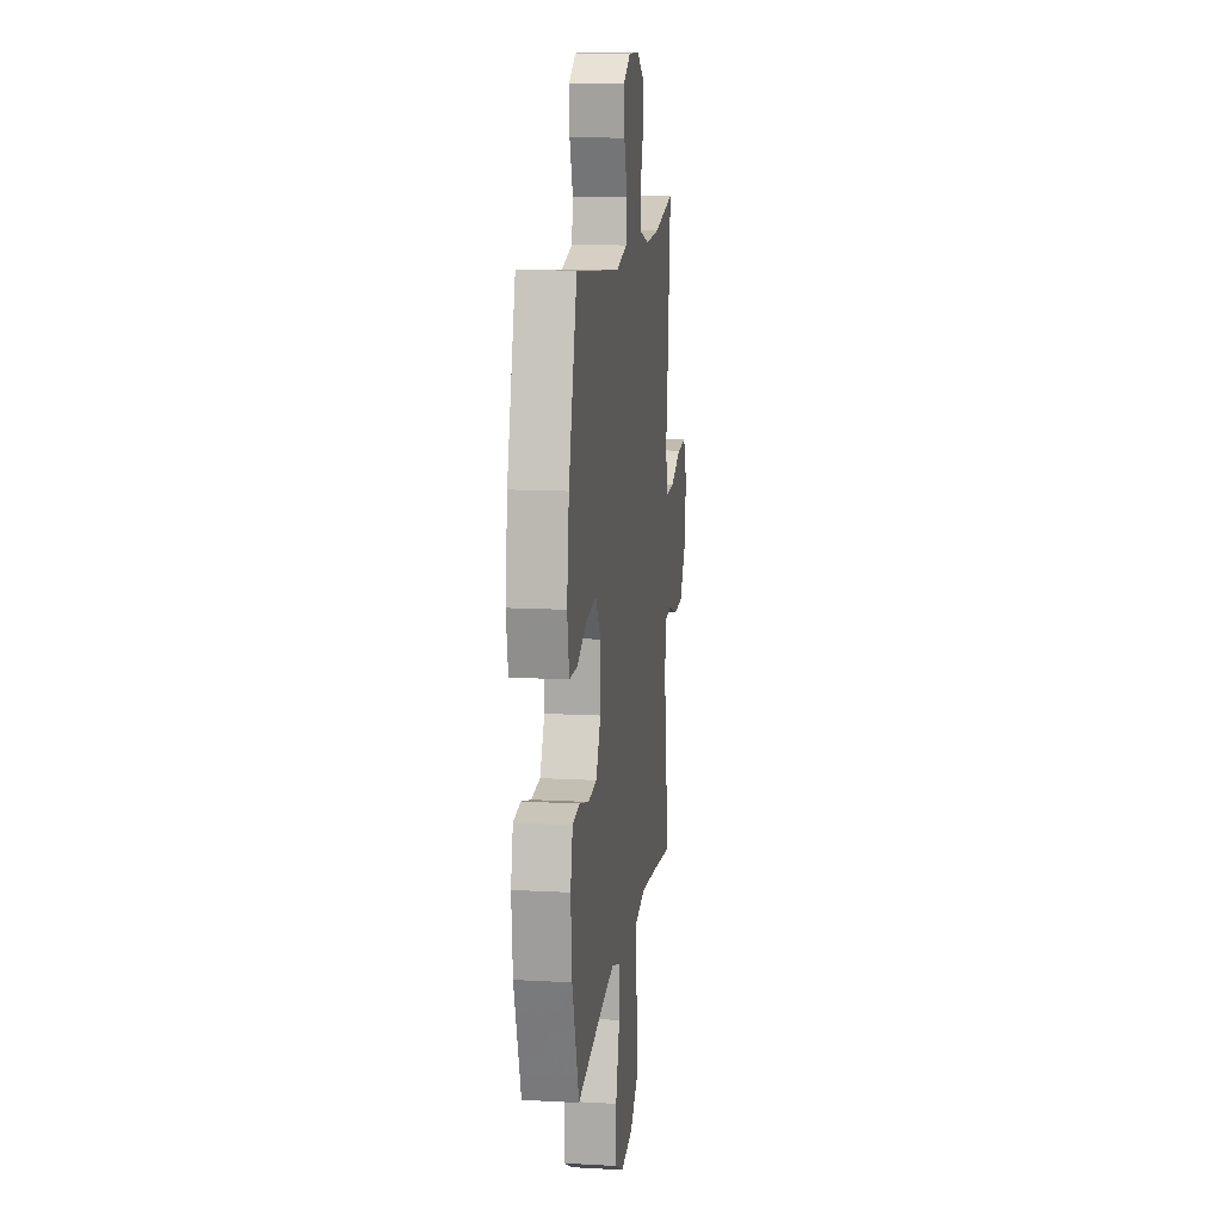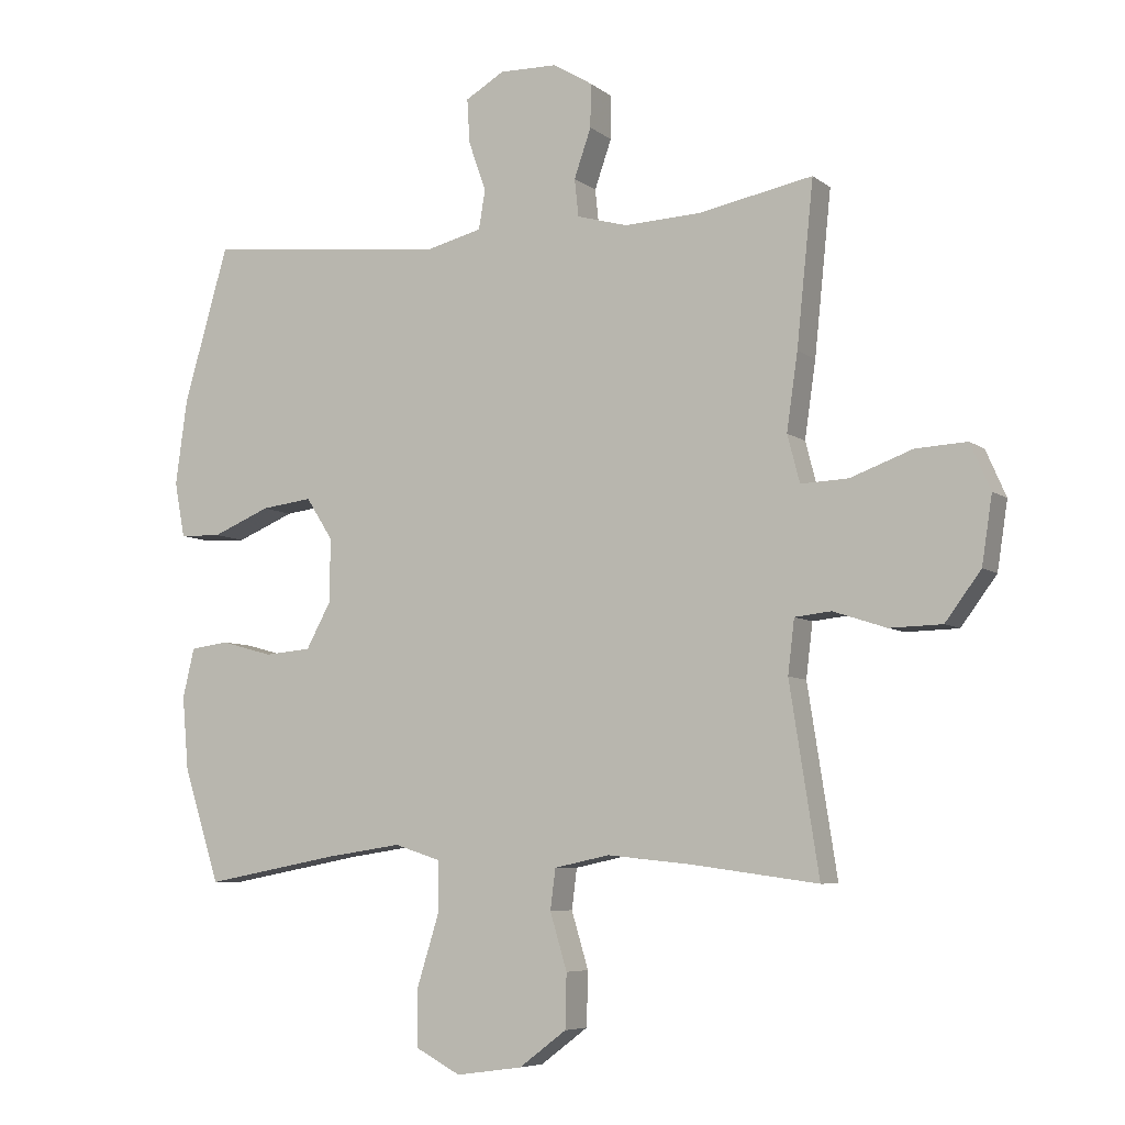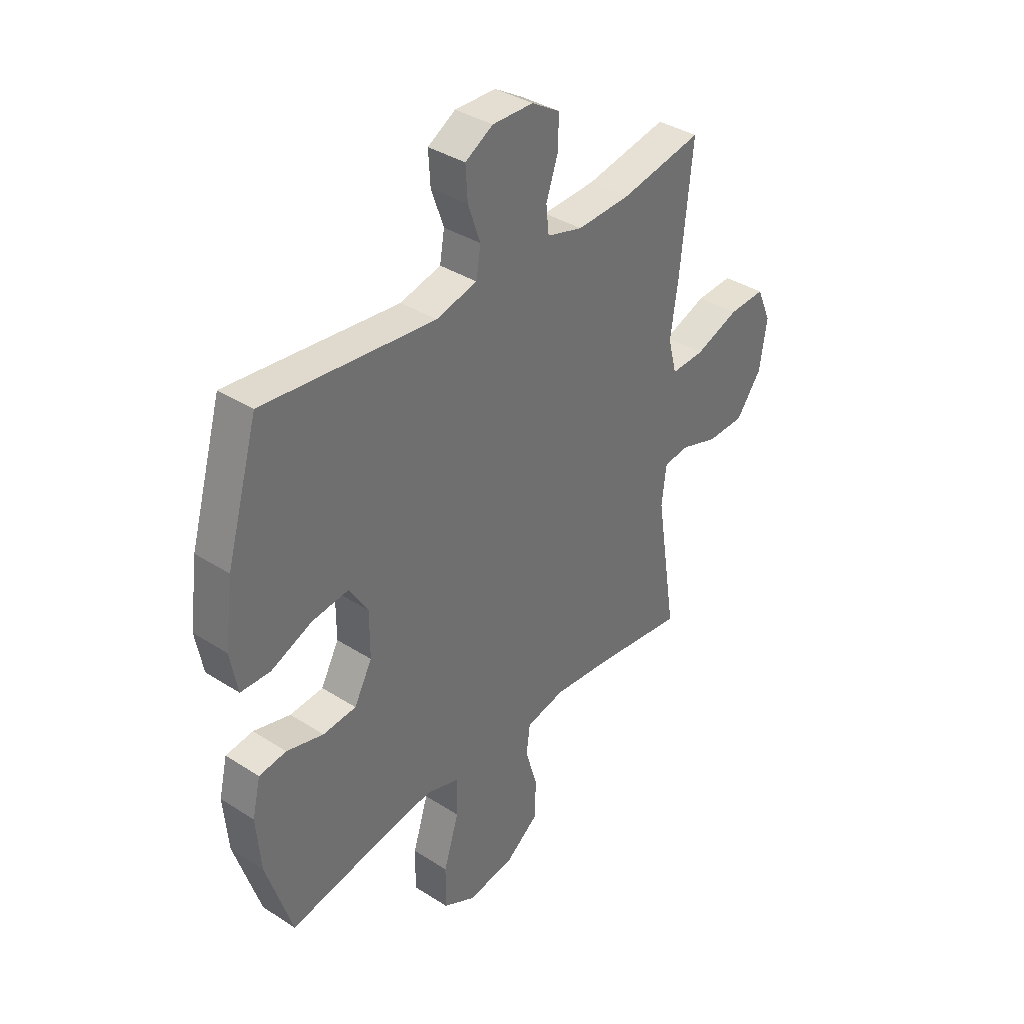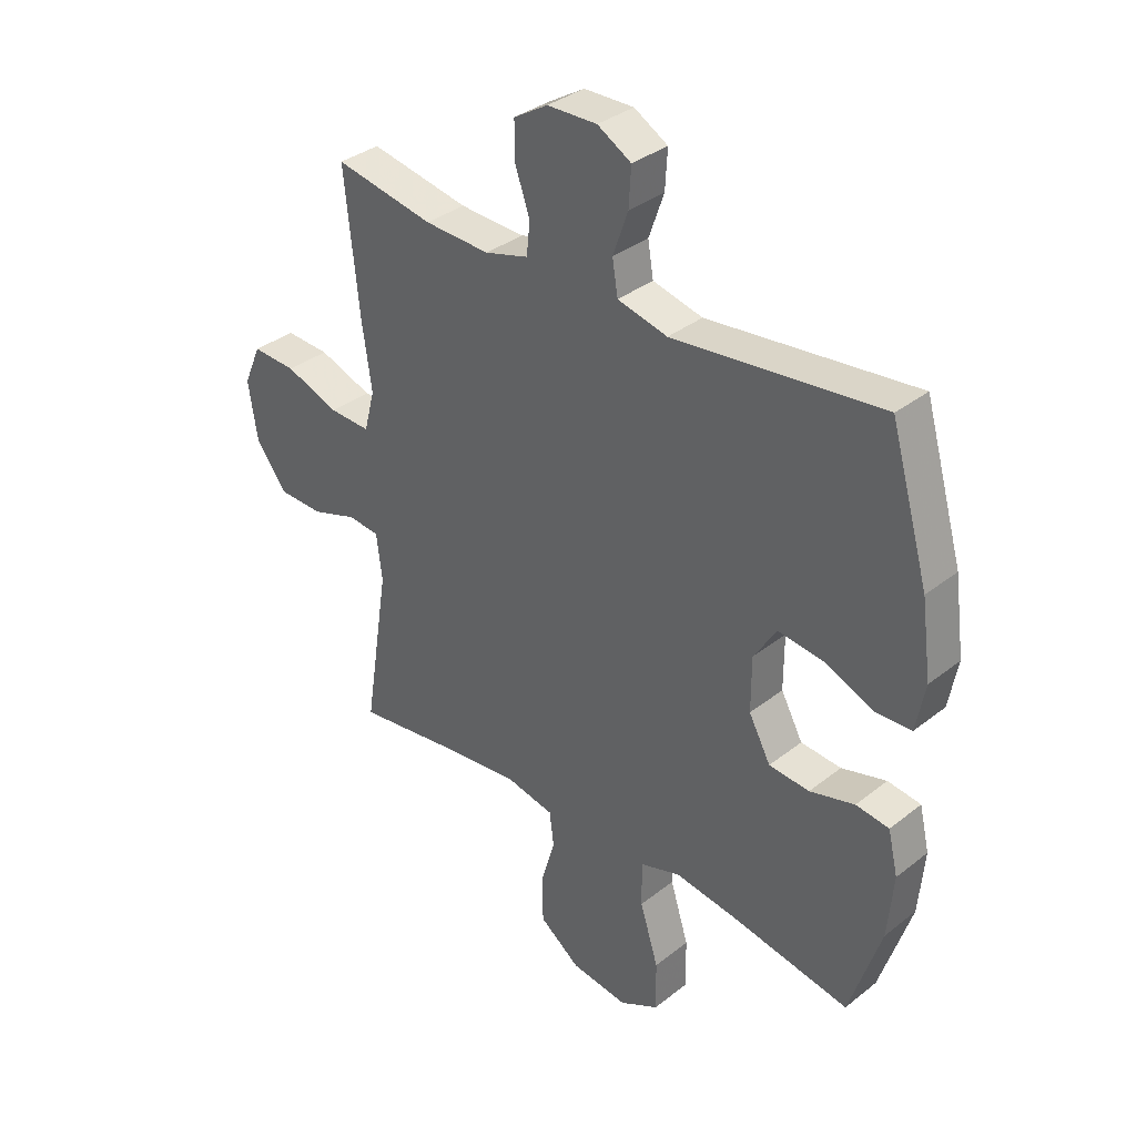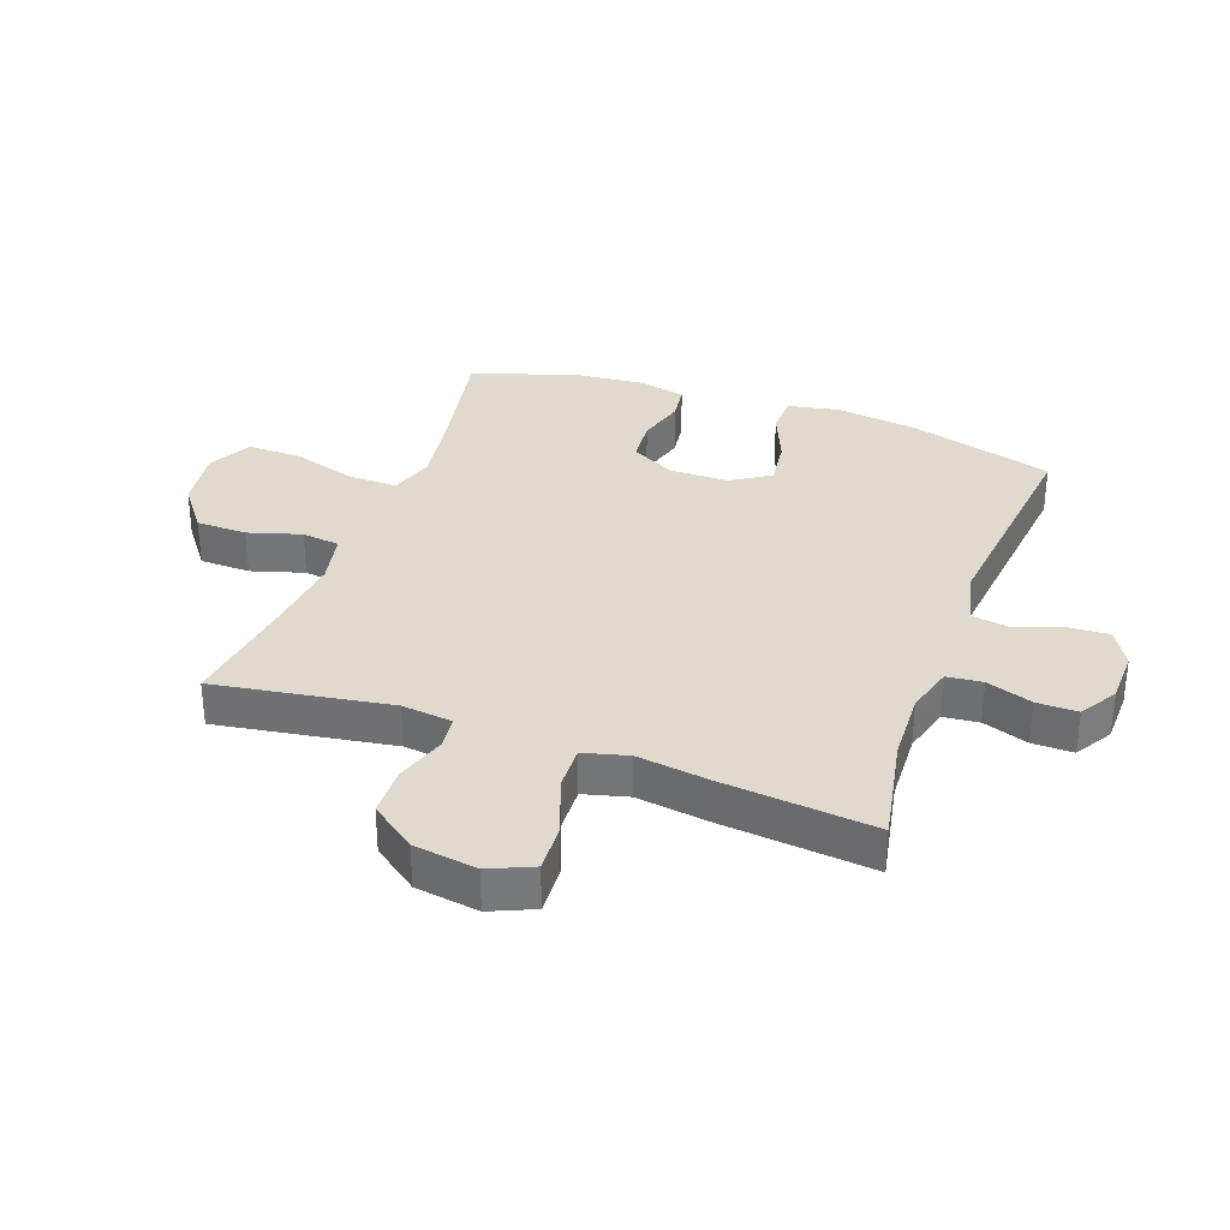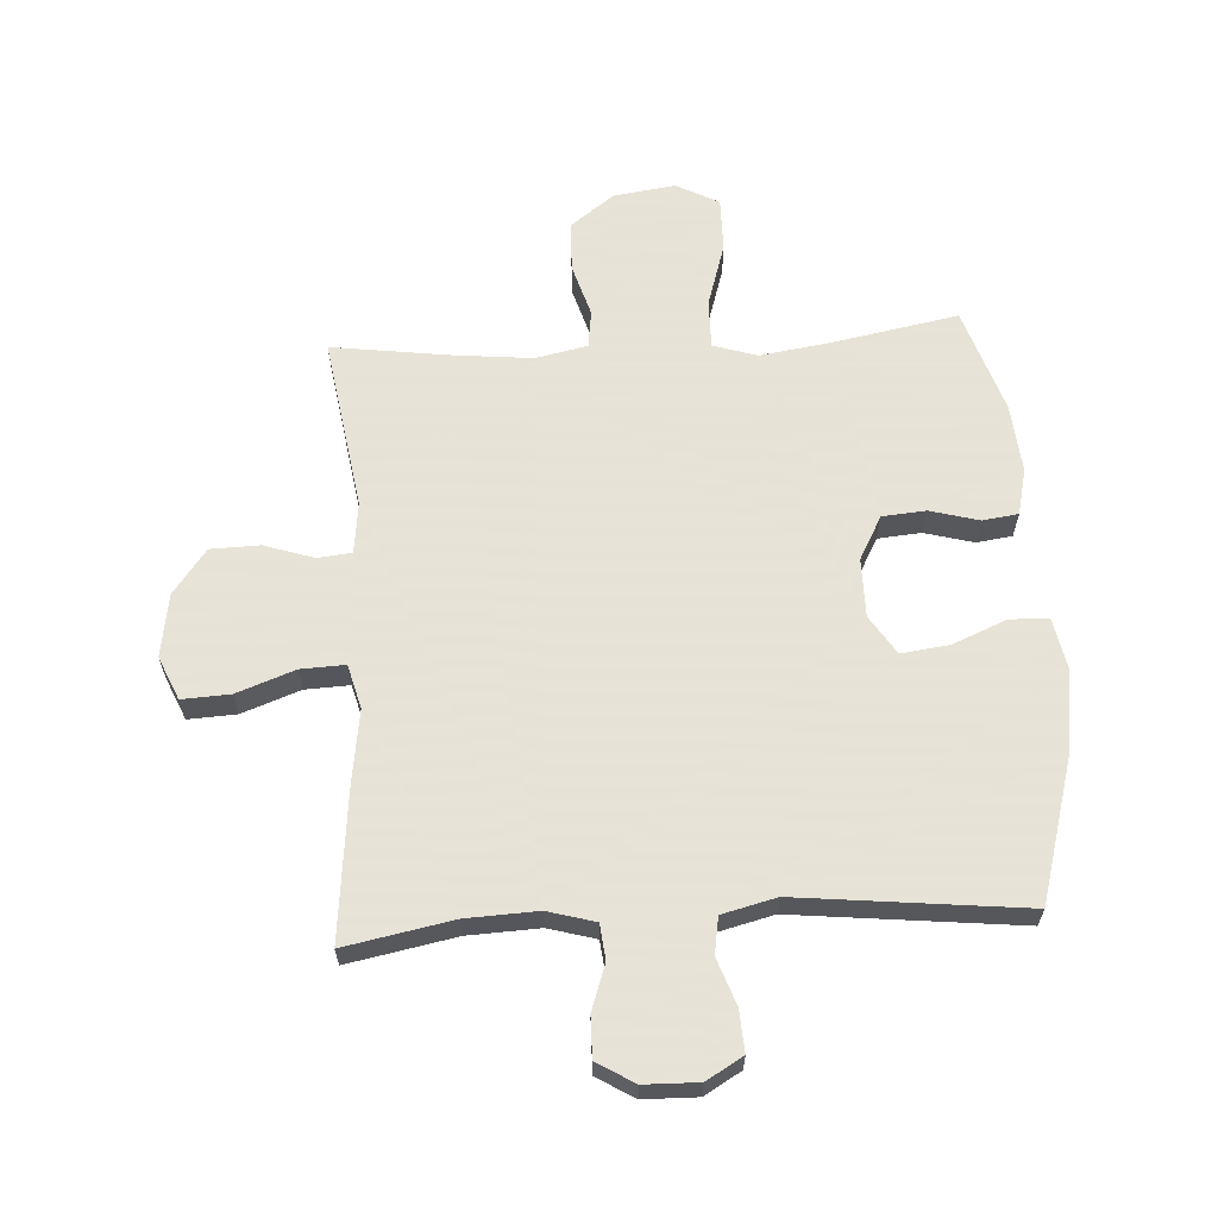
<metadata>
{"format":"obj","ext":"obj","renderer":"f3d","projection":"perspective","resolution":1024,"background":"white","views":[{"elev":13.1,"azim":97.2,"up":"+Z"},{"elev":-6.6,"azim":-153.3,"up":"+Z"},{"elev":37.0,"azim":129.6,"up":"+Z"},{"elev":34.8,"azim":43.6,"up":"+Z"},{"elev":32.9,"azim":-70.2,"up":"+Y"},{"elev":62.8,"azim":-3.4,"up":"+Y"}]}
</metadata>
<code>
v 0.5 0.07 -0.5
v 0.291 0.07 -0.461
v 0.176 0.07 -0.444
v 0.104 0.07 -0.467
v 0.105 0.07 -0.547
v 0.138 0.07 -0.653
v 0.139 0.07 -0.742
v 0.069 0.07 -0.779
v -0.033 0.07 -0.765
v -0.106 0.07 -0.71
v -0.108 0.07 -0.627
v -0.082 0.07 -0.54
v -0.09 0.07 -0.478
v -0.175 0.07 -0.46
v -0.303 0.07 -0.473
v -0.5 0.07 -0.5
v -0.455 0.07 -0.212
v -0.465 0.07 -0.129
v -0.521 0.07 -0.123
v -0.603 0.07 -0.15
v -0.684 0.07 -0.148
v -0.739 0.07 -0.074
v -0.755 0.07 0.03
v -0.724 0.07 0.101
v -0.645 0.07 0.097
v -0.549 0.07 0.062
v -0.476 0.07 0.059
v -0.457 0.07 0.132
v -0.474 0.07 0.25
v -0.5 0.07 0.5
v -0.323 0.07 0.466
v -0.206 0.07 0.461
v -0.128 0.07 0.483
v -0.122 0.07 0.541
v -0.148 0.07 0.616
v -0.149 0.07 0.683
v -0.088 0.07 0.72
v 0.001 0.07 0.722
v 0.061 0.07 0.687
v 0.057 0.07 0.619
v 0.03 0.07 0.542
v 0.04 0.07 0.482
v 0.129 0.07 0.46
v 0.5 0.07 0.5
v 0.569 0.07 0.261
v 0.587 0.07 0.129
v 0.571 0.07 0.044
v 0.507 0.07 0.042
v 0.418 0.07 0.079
v 0.339 0.07 0.089
v 0.298 0.07 0.025
v 0.298 0.07 -0.072
v 0.337 0.07 -0.144
v 0.409 0.07 -0.15
v 0.489 0.07 -0.128
v 0.548 0.07 -0.136
v 0.566 0.07 -0.212
v 0.556 0.07 -0.326
v 0.5 0 -0.5
v 0.291 0 -0.461
v 0.176 0 -0.444
v 0.104 0 -0.467
v 0.105 0 -0.547
v 0.138 0 -0.653
v 0.139 0 -0.742
v 0.069 0 -0.779
v -0.033 0 -0.765
v -0.106 0 -0.71
v -0.108 0 -0.627
v -0.082 0 -0.54
v -0.09 0 -0.478
v -0.175 0 -0.46
v -0.303 0 -0.473
v -0.5 0 -0.5
v -0.455 0 -0.212
v -0.465 0 -0.129
v -0.521 0 -0.123
v -0.603 0 -0.15
v -0.684 0 -0.148
v -0.739 0 -0.074
v -0.755 0 0.03
v -0.724 0 0.101
v -0.645 0 0.097
v -0.549 0 0.062
v -0.476 0 0.059
v -0.457 0 0.132
v -0.474 0 0.25
v -0.5 0 0.5
v -0.323 0 0.466
v -0.206 0 0.461
v -0.128 0 0.483
v -0.122 0 0.541
v -0.148 0 0.616
v -0.149 0 0.683
v -0.088 0 0.72
v 0.001 0 0.722
v 0.061 0 0.687
v 0.057 0 0.619
v 0.03 0 0.542
v 0.04 0 0.482
v 0.129 0 0.46
v 0.5 0 0.5
v 0.569 0 0.261
v 0.587 0 0.129
v 0.571 0 0.044
v 0.507 0 0.042
v 0.418 0 0.079
v 0.339 0 0.089
v 0.298 0 0.025
v 0.298 0 -0.072
v 0.337 0 -0.144
v 0.409 0 -0.15
v 0.489 0 -0.128
v 0.548 0 -0.136
v 0.566 0 -0.212
v 0.556 0 -0.326
f 57 58 1 2
f 54 55 56 57
f 53 54 57 2
f 52 53 2 3
f 51 52 3 4
f 46 47 48 49
f 46 49 50
f 43 44 45 46
f 42 43 46 50
f 38 39 40 41
f 36 37 38 41
f 34 35 36 41
f 33 34 41 42
f 32 33 42 50
f 28 29 30 31
f 27 28 31 32
f 23 24 25 26
f 23 26 27
f 22 23 27
f 19 20 21 22
f 18 19 22 27
f 17 18 27 32
f 15 16 17 32
f 9 10 11 12
f 9 12 13
f 8 9 13
f 5 6 7 8
f 4 5 8 13
f 51 4 13 14
f 32 50 51
f 14 15 32 51
f 60 59 116 115
f 115 114 113 112
f 60 115 112 111
f 61 60 111 110
f 62 61 110 109
f 107 106 105 104
f 108 107 104
f 104 103 102 101
f 108 104 101 100
f 99 98 97 96
f 99 96 95 94
f 99 94 93 92
f 100 99 92 91
f 108 100 91 90
f 89 88 87 86
f 90 89 86 85
f 84 83 82 81
f 85 84 81
f 85 81 80
f 80 79 78 77
f 85 80 77 76
f 90 85 76 75
f 90 75 74 73
f 70 69 68 67
f 71 70 67
f 71 67 66
f 66 65 64 63
f 71 66 63 62
f 72 71 62 109
f 109 108 90
f 109 90 73 72
f 1 59 60 2
f 2 60 61 3
f 3 61 62 4
f 4 62 63 5
f 5 63 64 6
f 6 64 65 7
f 7 65 66 8
f 8 66 67 9
f 9 67 68 10
f 10 68 69 11
f 11 69 70 12
f 12 70 71 13
f 13 71 72 14
f 14 72 73 15
f 15 73 74 16
f 16 74 75 17
f 17 75 76 18
f 18 76 77 19
f 19 77 78 20
f 20 78 79 21
f 21 79 80 22
f 22 80 81 23
f 23 81 82 24
f 24 82 83 25
f 25 83 84 26
f 26 84 85 27
f 27 85 86 28
f 28 86 87 29
f 29 87 88 30
f 30 88 89 31
f 31 89 90 32
f 32 90 91 33
f 33 91 92 34
f 34 92 93 35
f 35 93 94 36
f 36 94 95 37
f 37 95 96 38
f 38 96 97 39
f 39 97 98 40
f 40 98 99 41
f 41 99 100 42
f 42 100 101 43
f 43 101 102 44
f 44 102 103 45
f 45 103 104 46
f 46 104 105 47
f 47 105 106 48
f 48 106 107 49
f 49 107 108 50
f 50 108 109 51
f 51 109 110 52
f 52 110 111 53
f 53 111 112 54
f 54 112 113 55
f 55 113 114 56
f 56 114 115 57
f 57 115 116 58
f 58 116 59 1

</code>
